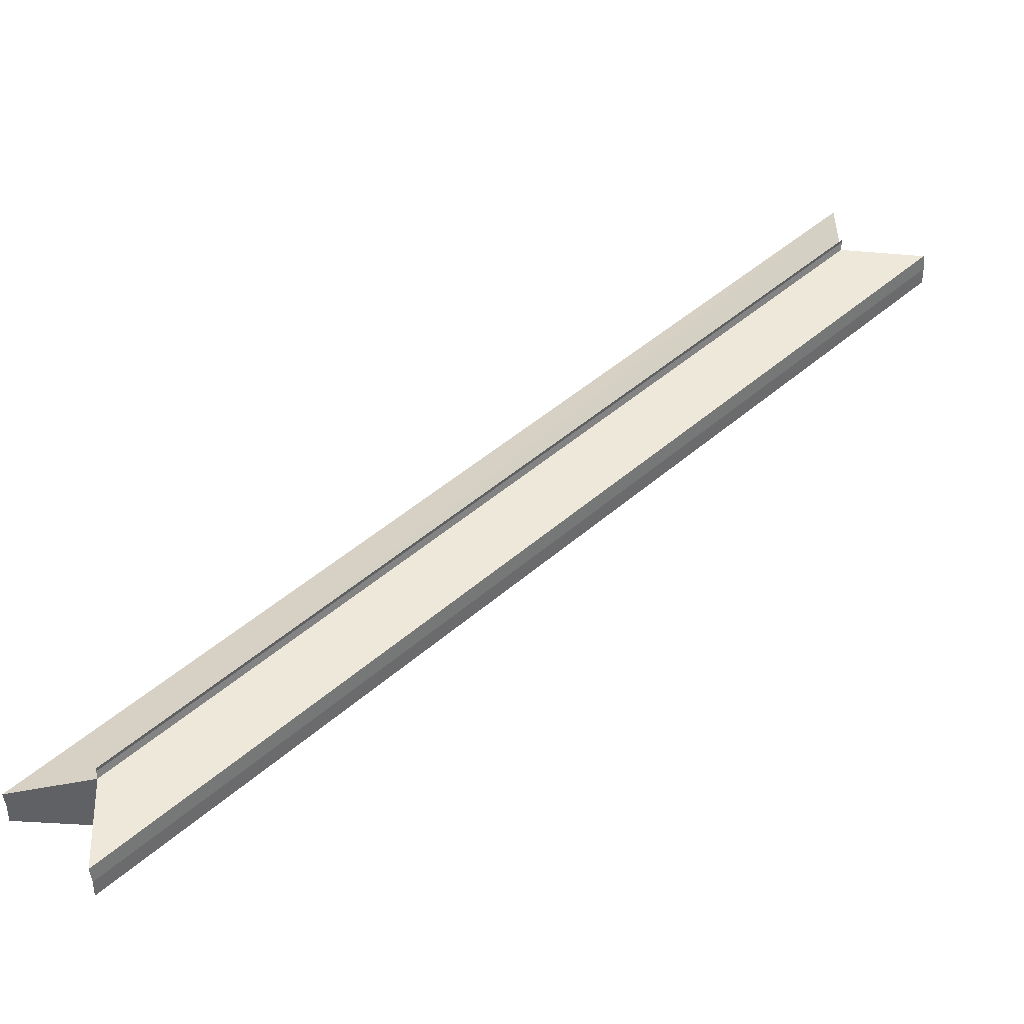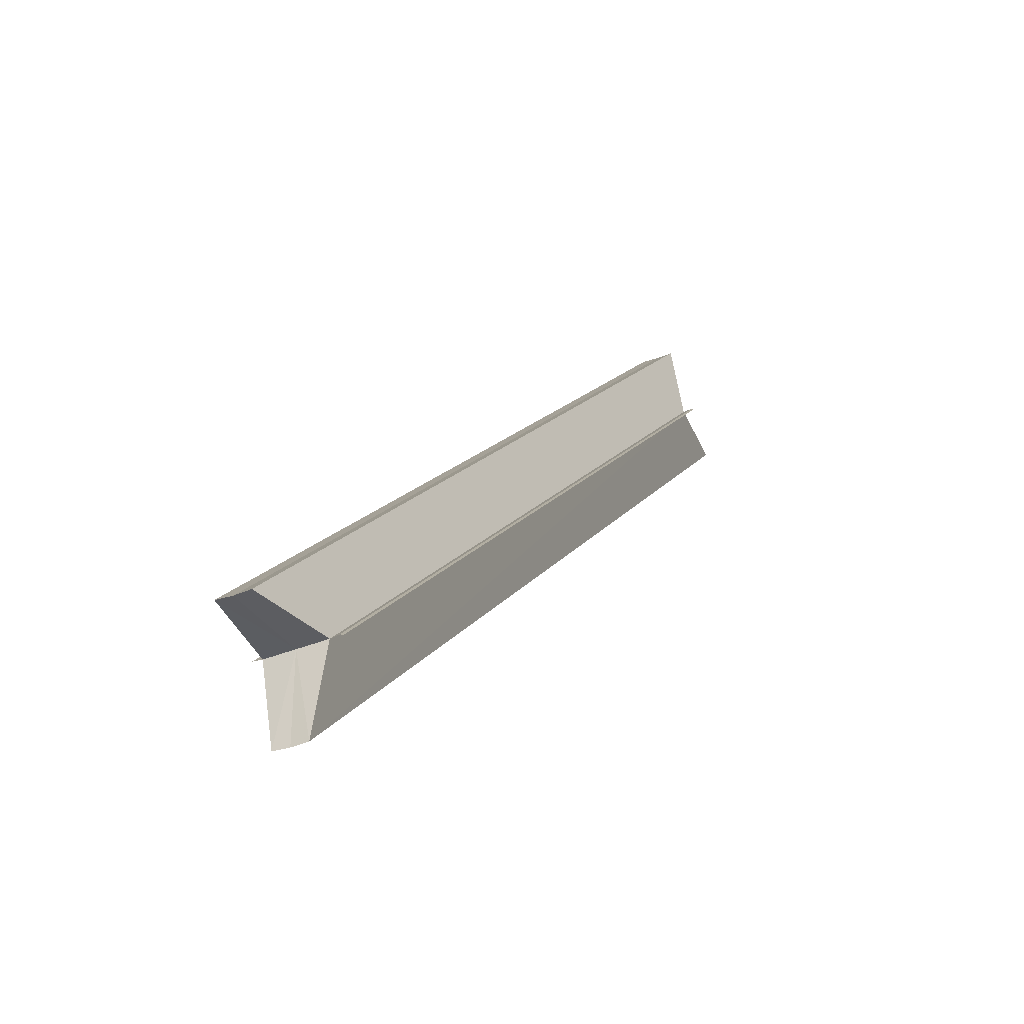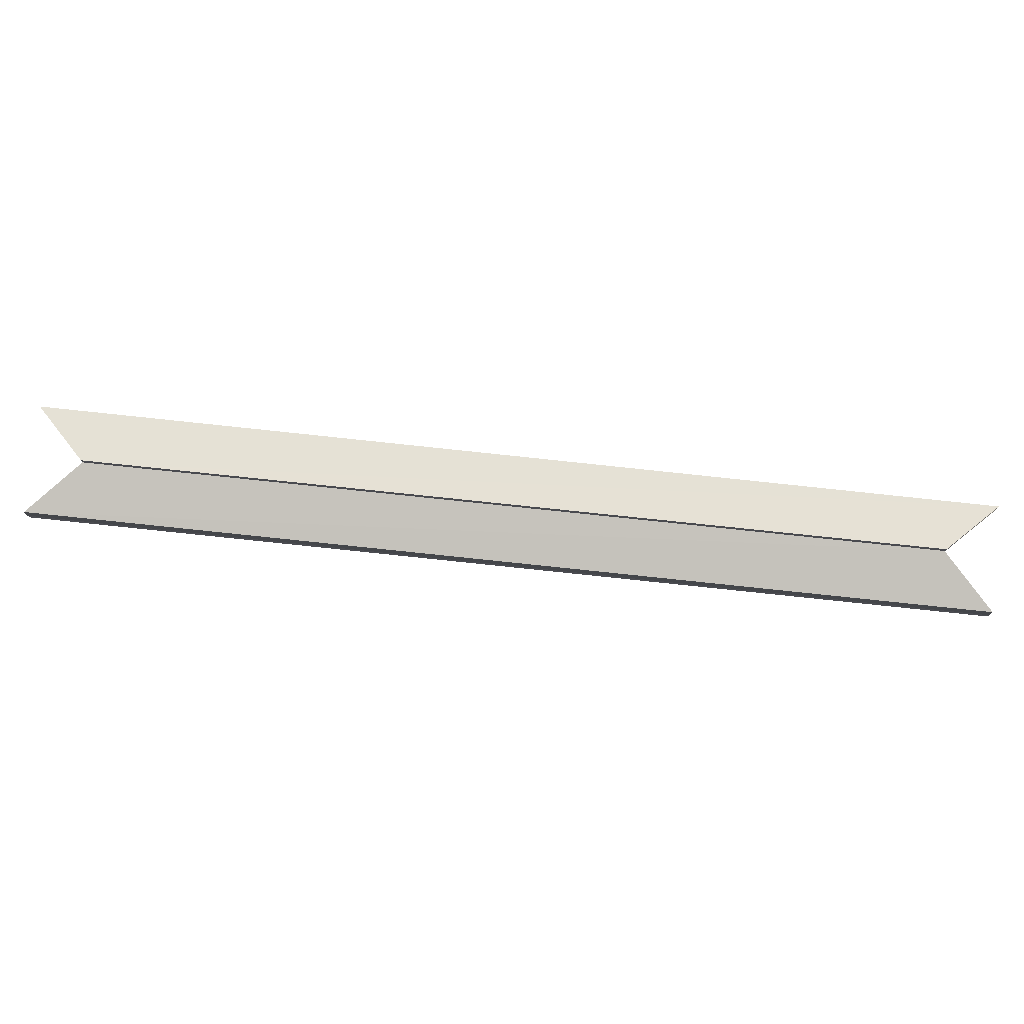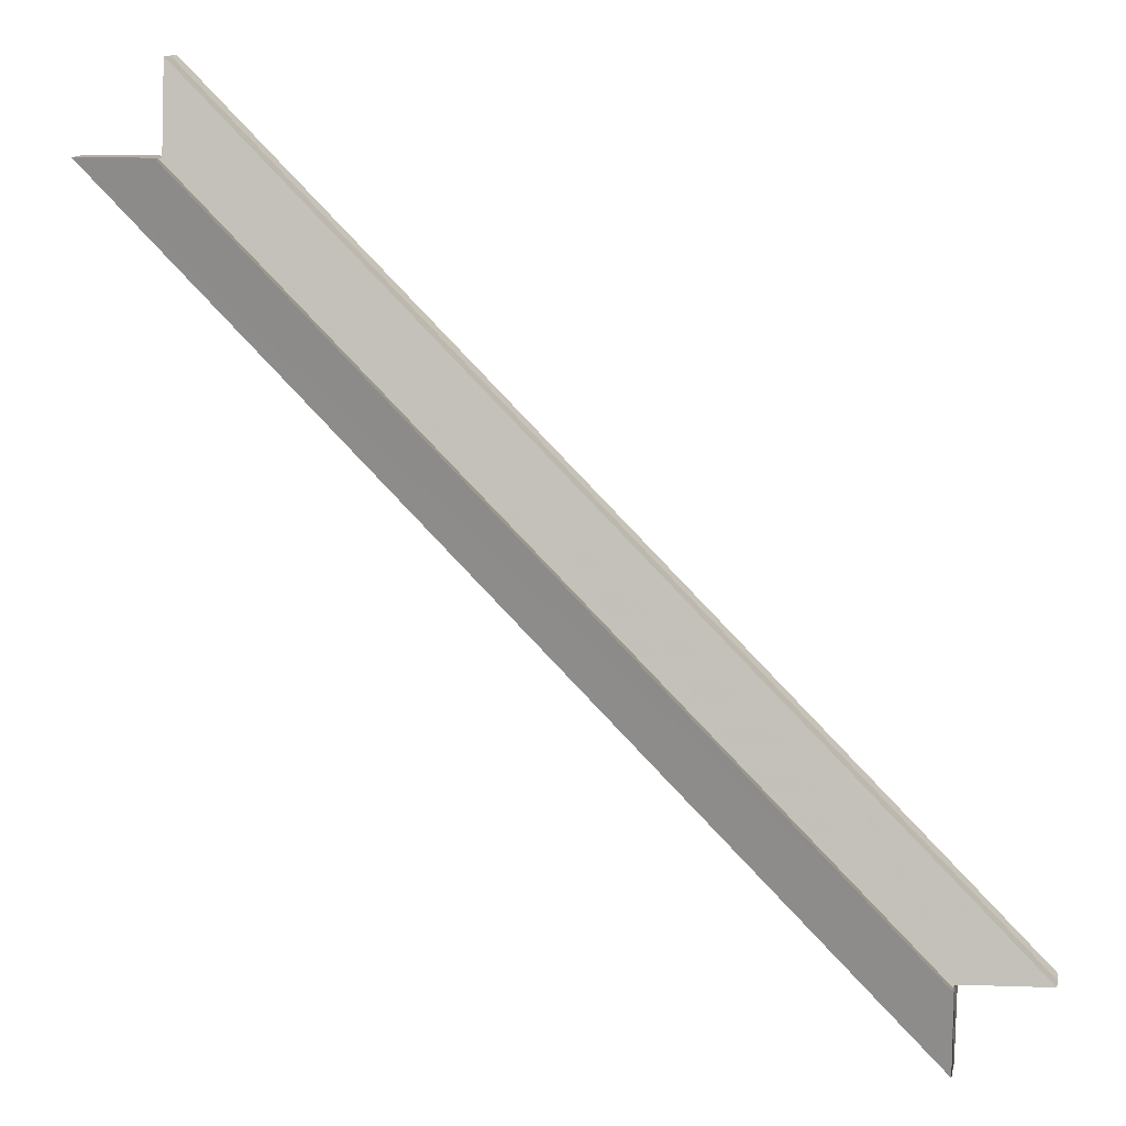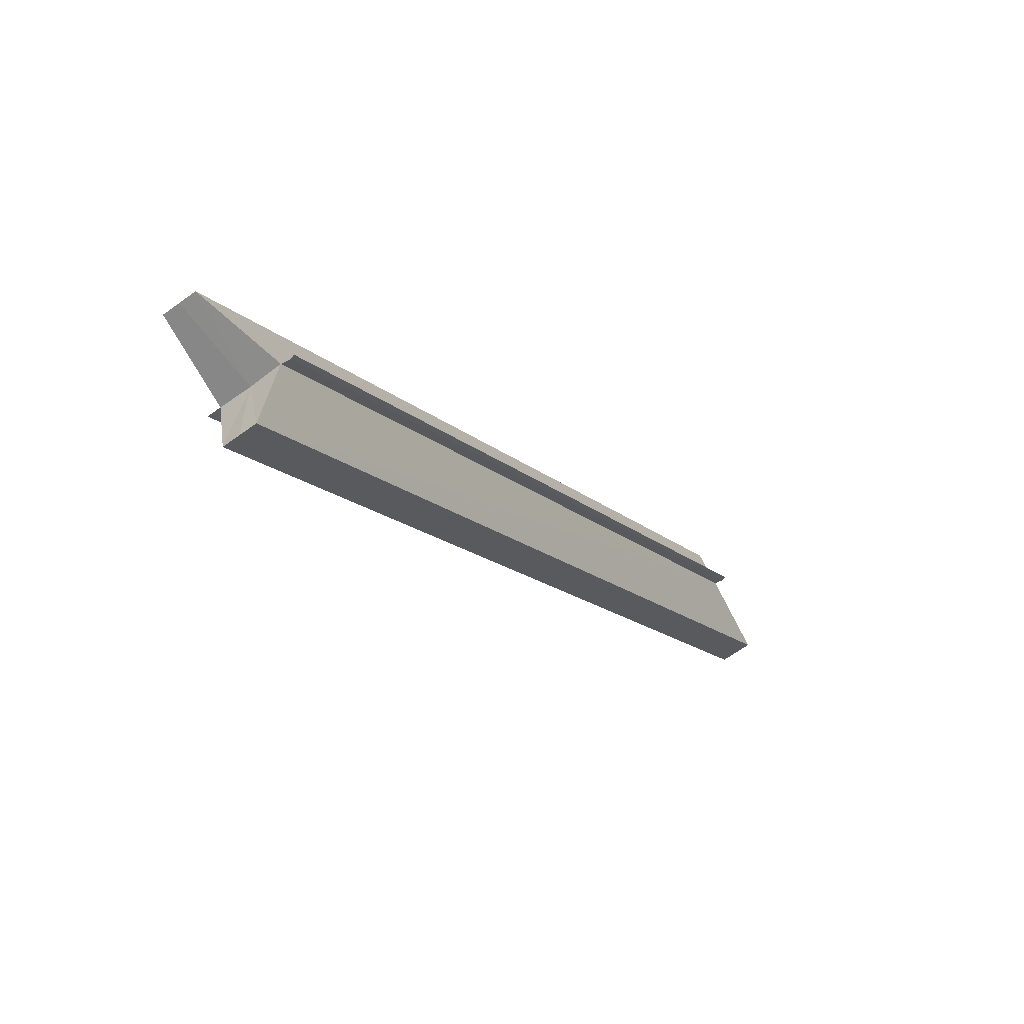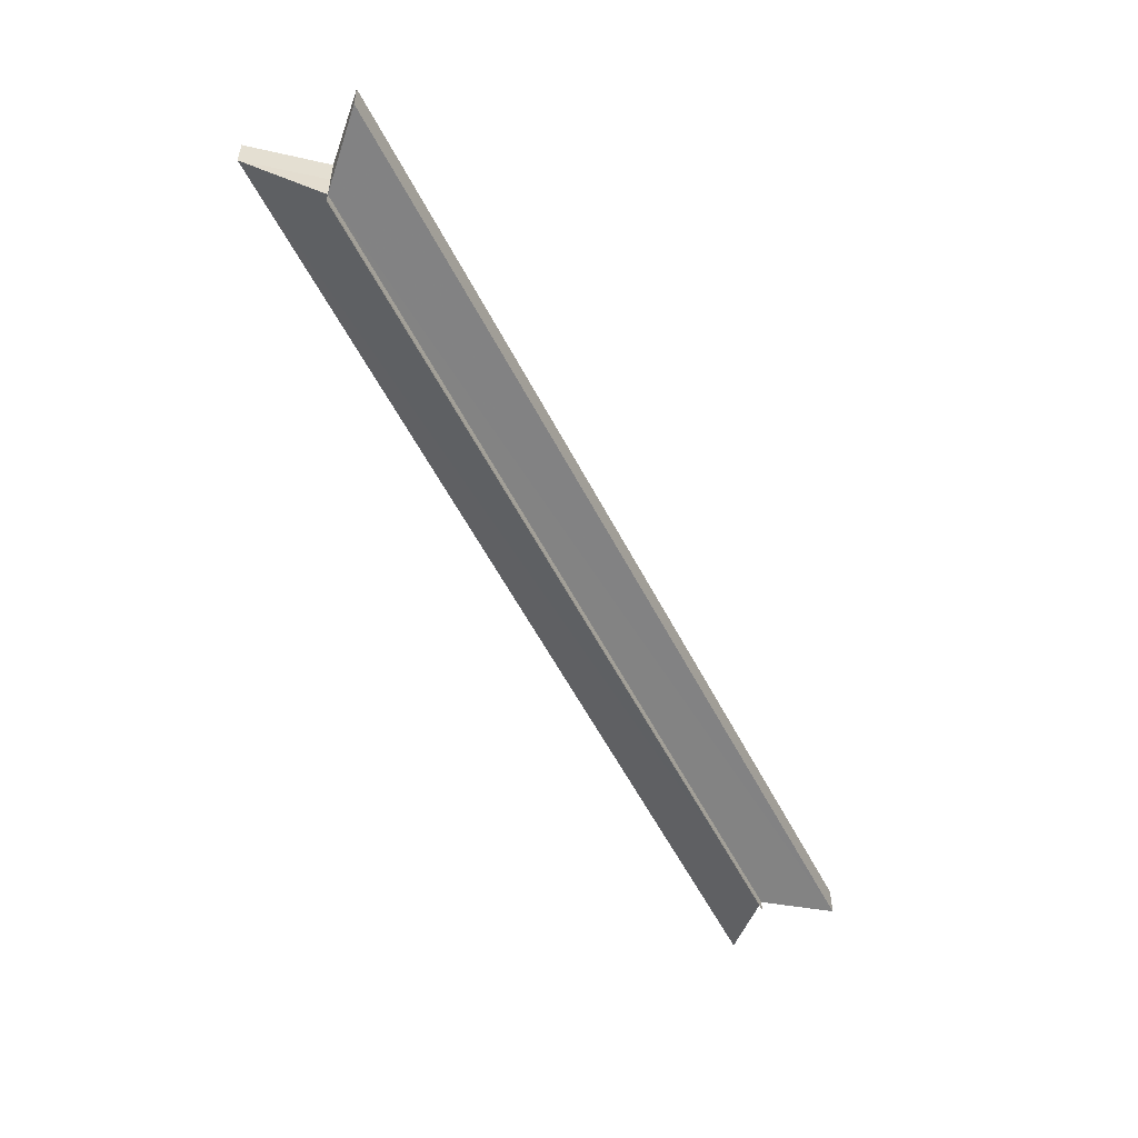
<metadata>
{"format":"obj","ext":"obj","renderer":"f3d","projection":"perspective","resolution":1024,"background":"white","views":[{"elev":-48.3,"azim":-175.8,"up":"+Y"},{"elev":-35.5,"azim":118.8,"up":"+Y"},{"elev":78.6,"azim":-38.9,"up":"+Z"},{"elev":10.8,"azim":12.2,"up":"+Y"},{"elev":-63.5,"azim":126.0,"up":"+Y"},{"elev":-54.8,"azim":-108.5,"up":"+Z"}]}
</metadata>
<code>
o 11798
v 2206 1867 13.19
v 2206 1867 13.2
v 2205 1867 13.19
v 2206 1867 13.2
v 2205 1867 13.2
v 2205 1867 13.2
v 2206 1867 13.2
v 2206 1867 13.2
v 2206 1867 13.2
v 2205 1867 13.2
v 2206 1867 13.2
v 2205 1867 13.2
v 2206 1867 13.2
v 2205 1867 13.2
v 2206 1867 13.2
v 2205 1867 13.2
v 2206 1867 13.2
v 2205 1867 13.2
v 2206 1867 13.2
v 2205 1867 13.2
v 2206 1867 13.2
v 2205 1867 13.2
v 2206 1867 13.2
v 2206 1867 13.2
v 2205 1867 13.2
v 2206 1867 13.2
v 2205 1867 13.2
v 2205 1867 13.2
v 2205 1867 13.2
v 2205 1867 13.2
v 2205 1867 13.2
v 2205 1867 13.2
v 2205 1867 13.2
v 2205 1867 13.2
v 2205 1867 13.2
v 2205 1867 13.2
v 2205 1867 13.2
v 2205 1867 13.2
v 2205 1867 13.2
v 2205 1867 13.2
v 2206 1867 13.2
v 2205 1867 13.2
v 2205 1867 13.2
v 2206 1867 13.2
v 2205 1867 13.2
v 2206 1867 13.2
v 2205 1867 13.2
v 2206 1867 13.2
v 2206 1867 13.19
v 2205 1867 13.19
v 2206 1867 13.2
v 2206 1867 13.19
v 2206 1867 13.2
v 2206 1867 13.2
v 2205 1867 13.2
v 2206 1867 13.2
v 2205 1867 13.2
v 2206 1867 13.2
v 2205 1867 13.2
v 2206 1867 13.2
v 2206 1867 13.2
v 2206 1867 13.2
v 2205 1867 13.2
v 2206 1867 13.2
v 2205 1867 13.2
v 2206 1867 13.2
v 2206 1867 13.2
v 2206 1867 13.2
v 2206 1867 13.2
v 2206 1867 13.2
v 2206 1867 13.2
v 2206 1867 13.2
v 2206 1867 13.2
v 2206 1867 13.2
v 2206 1867 13.2
v 2206 1867 13.2
v 2206 1867 13.2
v 2206 1867 13.2
f 1 2 3
f 3 4 5
f 6 4 5
f 7 2 6
f 7 8 6
f 8 9 10
f 6 11 12
f 9 13 14
f 13 15 16
f 12 17 18
f 18 19 20
f 21 15 22
f 21 23 22
f 22 24 25
f 20 26 27
f 22 26 27
f 28 29 27
f 28 30 31
f 32 33 29
f 32 34 30
f 32 35 33
f 32 36 34
f 37 38 35
f 37 39 36
f 40 41 31
f 42 41 31
f 43 44 40
f 45 46 43
f 47 48 45
f 42 49 50
f 51 52 42
f 51 53 42
f 54 53 55
f 56 54 57
f 58 56 59
f 60 58 47
f 60 61 47
f 62 61 63
f 47 64 65
f 63 64 65
f 66 67 68
f 66 69 70
f 71 72 67
f 71 73 69
f 71 74 72
f 71 75 73
f 76 77 74
f 76 78 75

</code>
